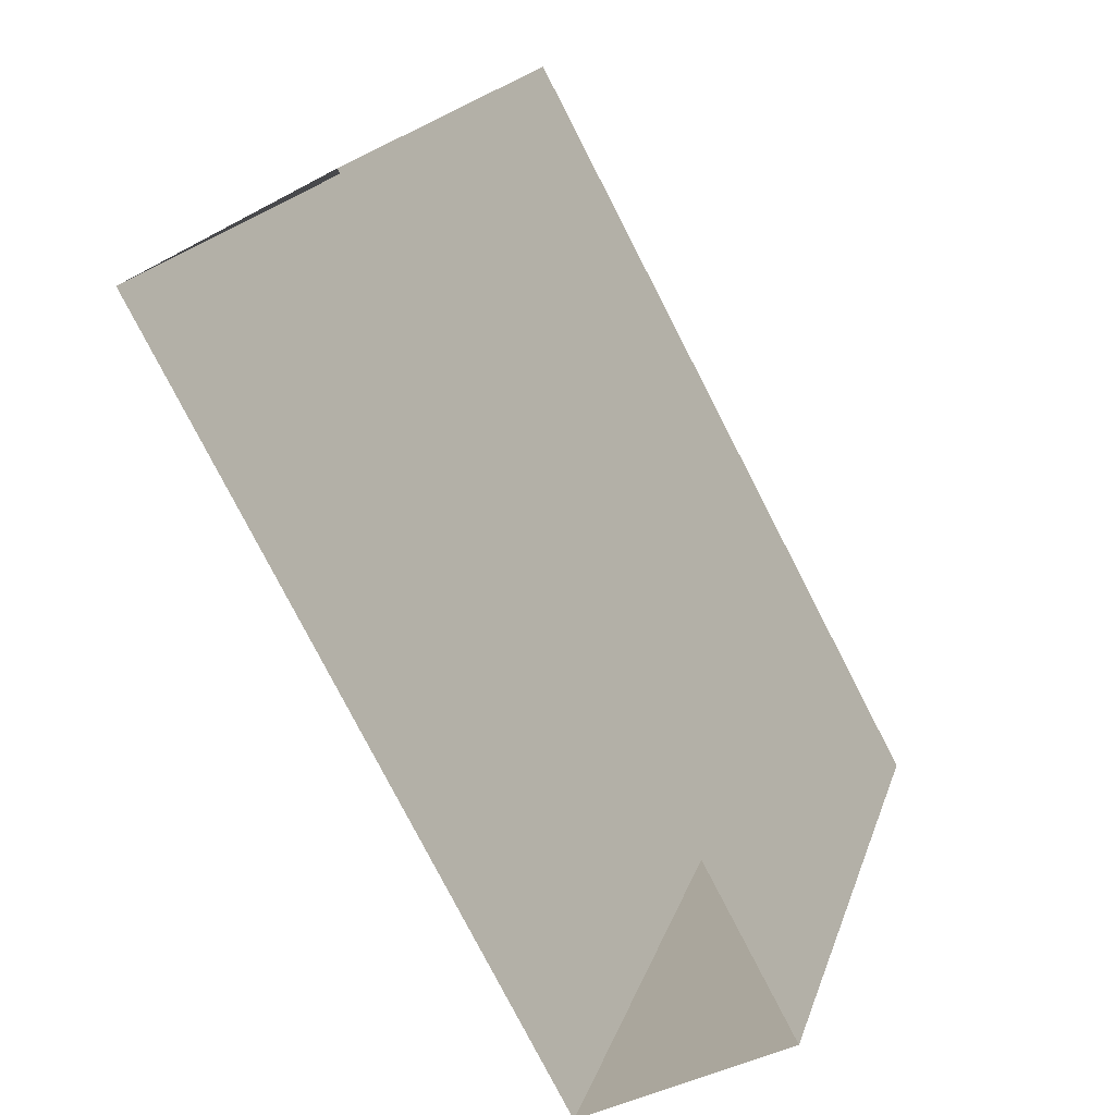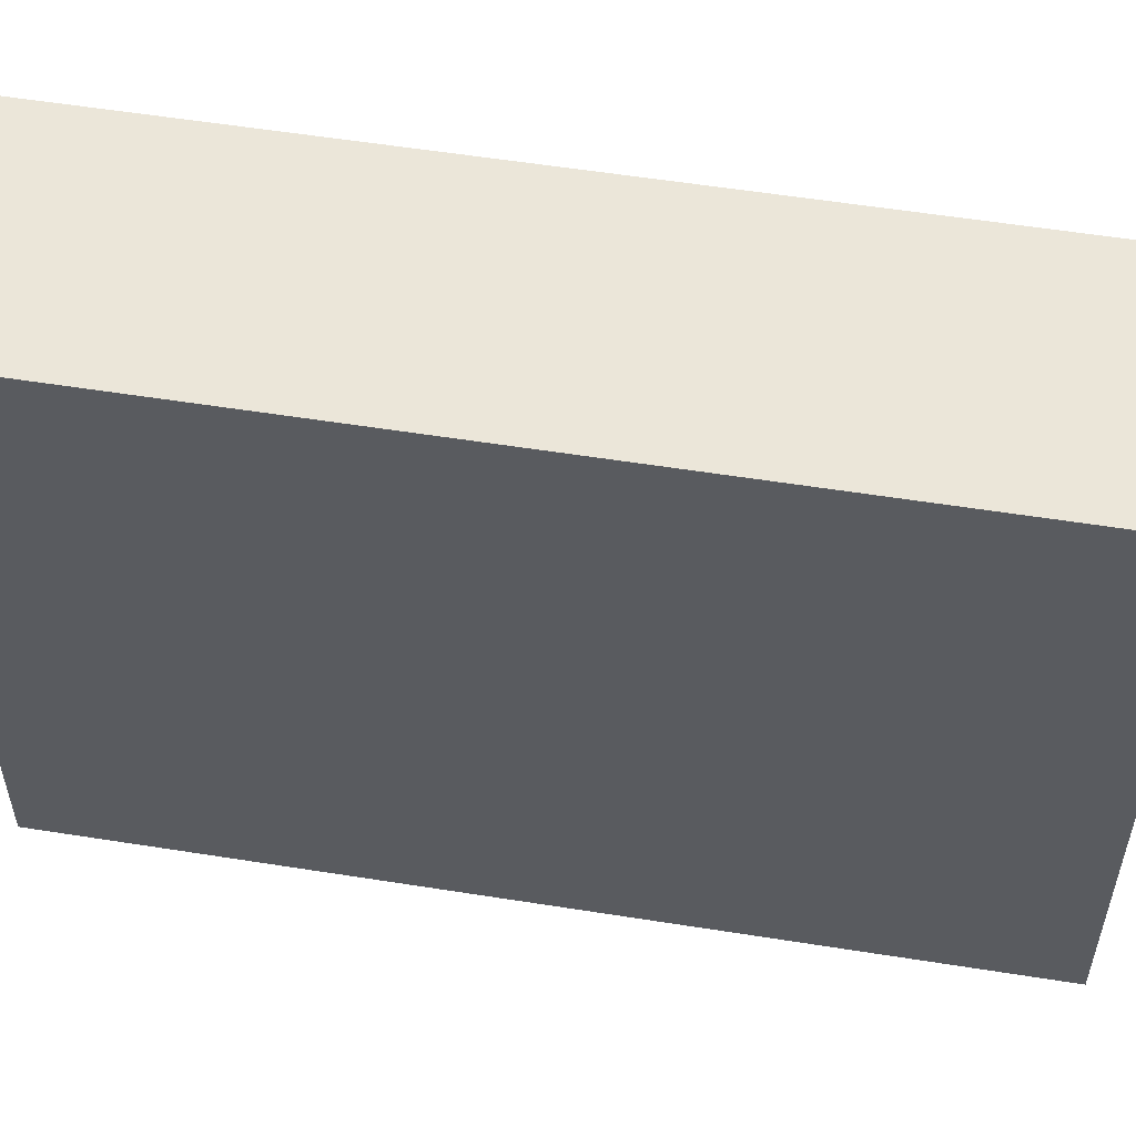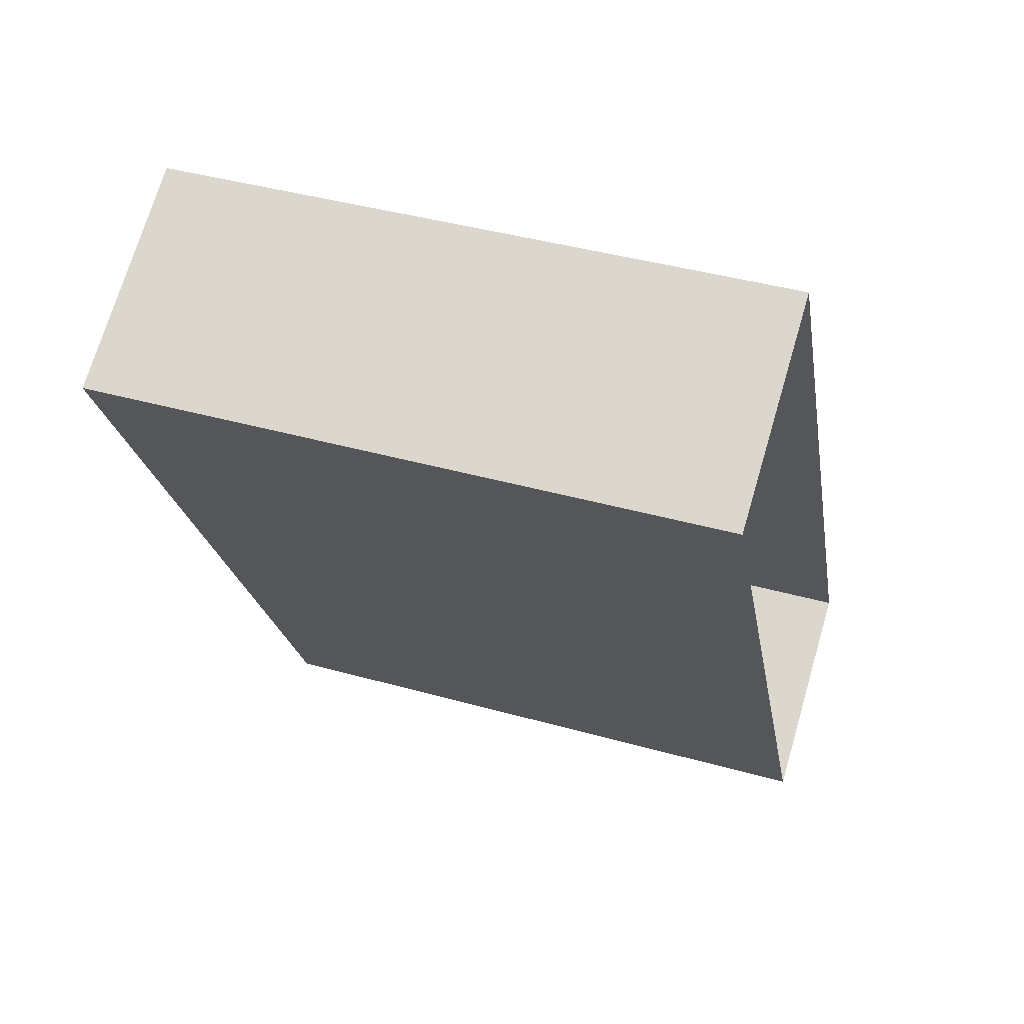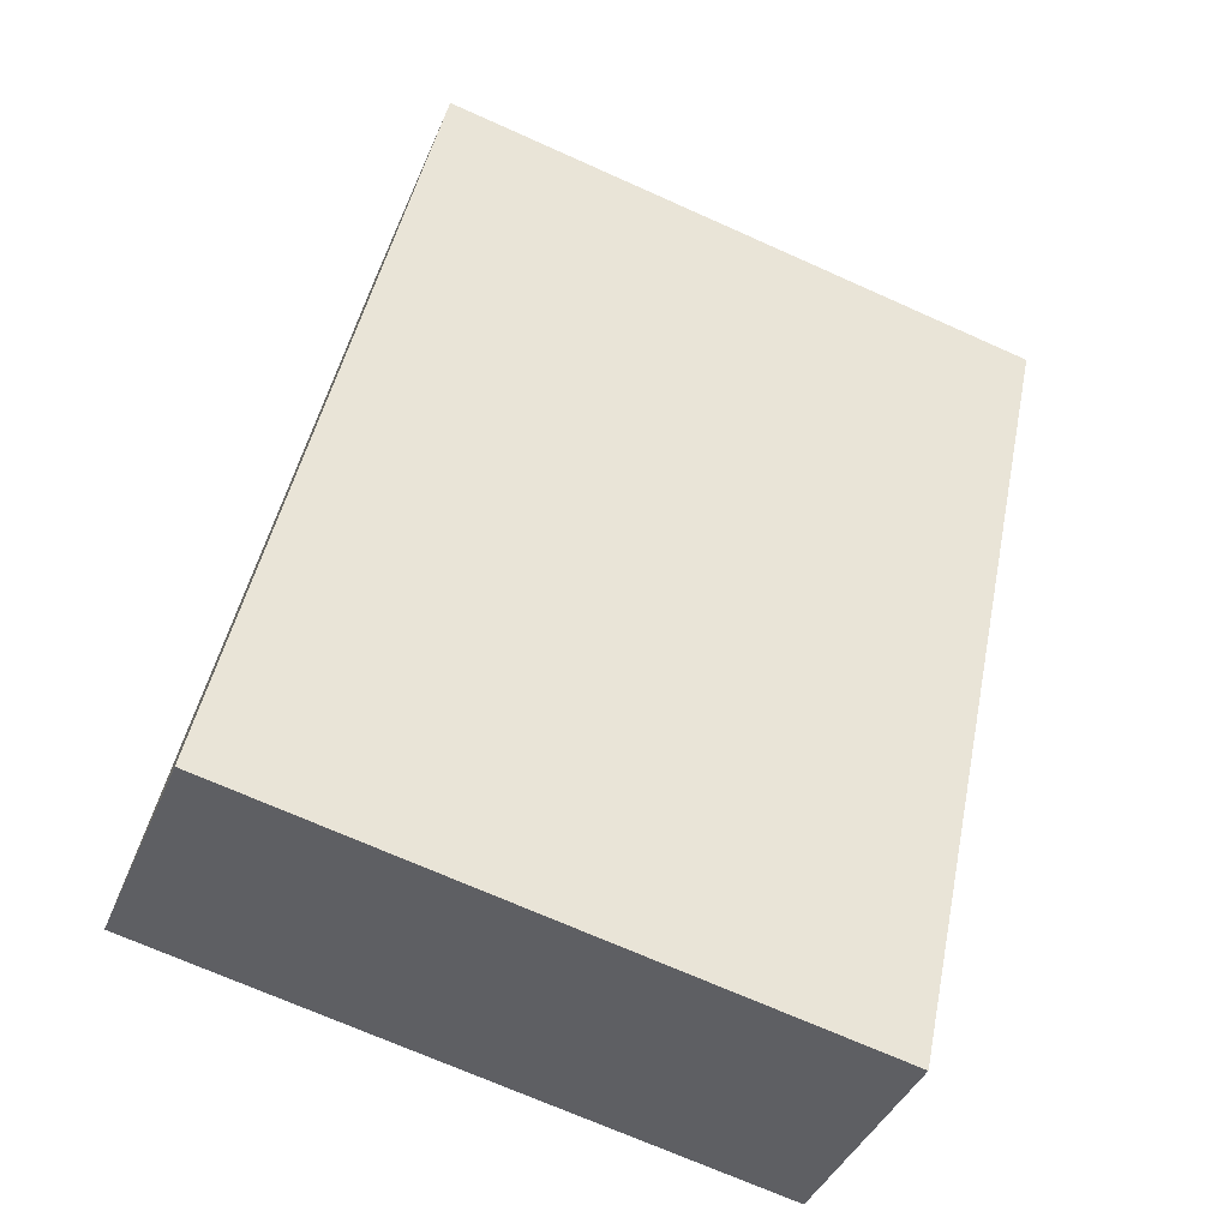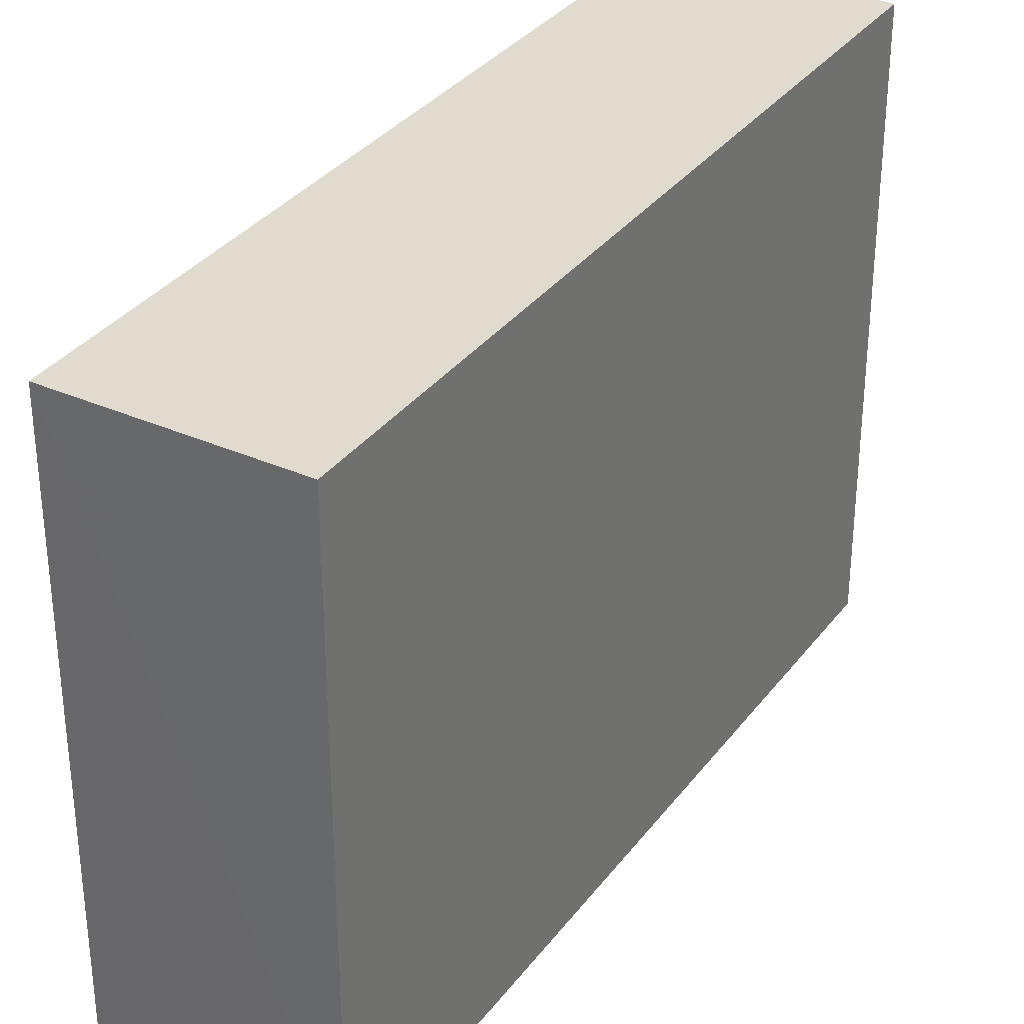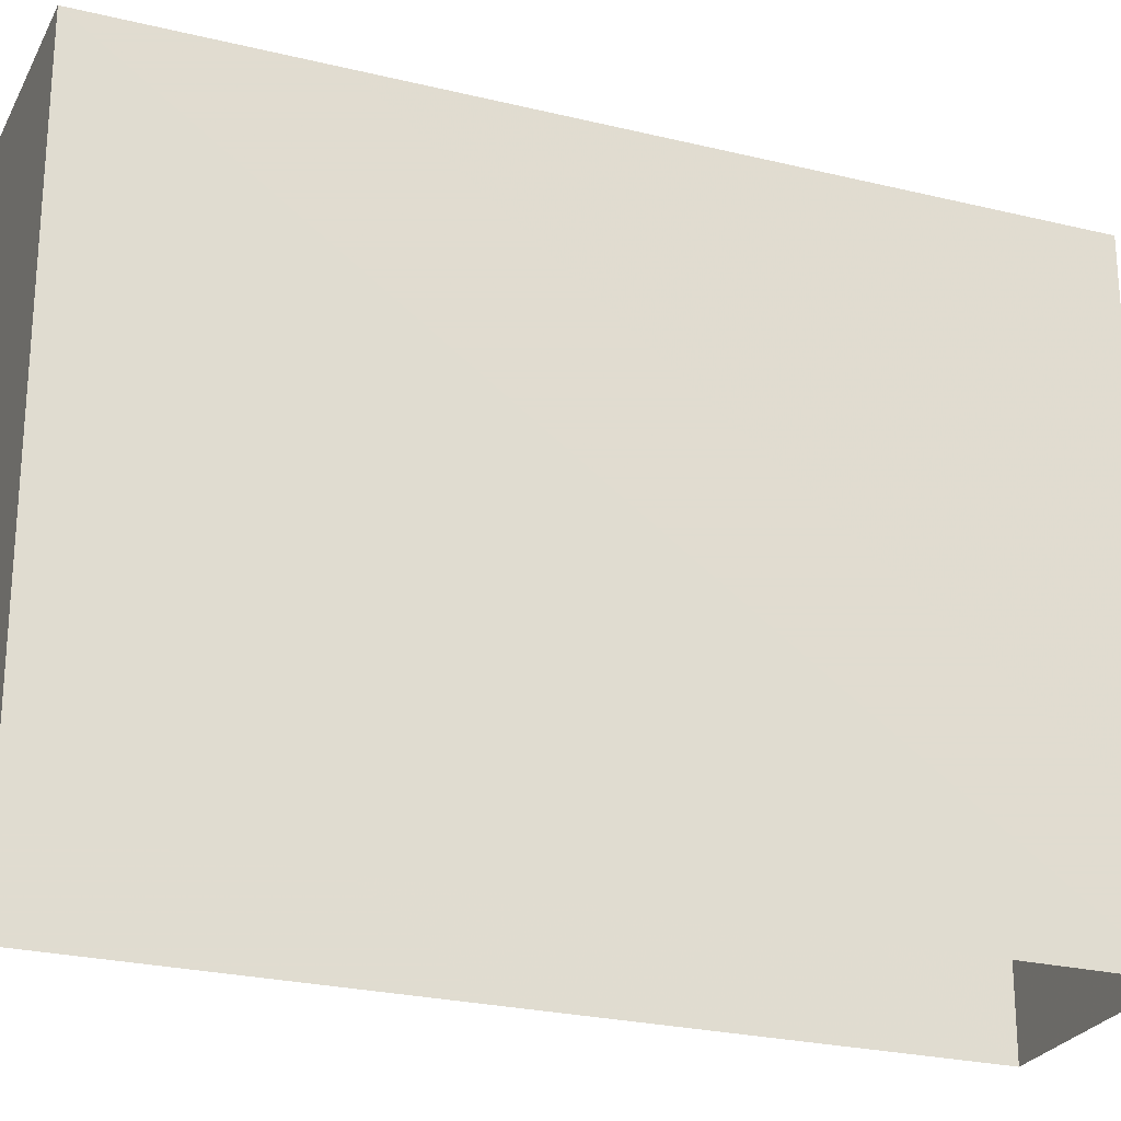
<metadata>
{"format":"obj","ext":"obj","renderer":"f3d","projection":"perspective","resolution":1024,"background":"white","views":[{"elev":19.4,"azim":-164.5,"up":"+Y"},{"elev":56.5,"azim":-109.0,"up":"+Z"},{"elev":41.8,"azim":108.7,"up":"+Y"},{"elev":-70.6,"azim":65.9,"up":"+Y"},{"elev":33.7,"azim":-177.2,"up":"+Z"},{"elev":-25.2,"azim":40.0,"up":"+Z"}]}
</metadata>
<code>
v -5506 -3.585e+04 3.455
v -5504 -3.586e+04 3.455
v -5507 -3.586e+04 3.453
v -5508 -3.586e+04 3.454
v -5506 -3.585e+04 7.694
v -5508 -3.586e+04 7.693
v -5507 -3.586e+04 7.692
v -5504 -3.586e+04 7.694
f 1 2 3
f 4 1 3
f 5 6 7
f 8 5 7
f 7 4 3
f 7 6 4
f 6 1 4
f 6 5 1
f 8 2 1
f 5 8 1
f 7 3 2
f 8 7 2

</code>
